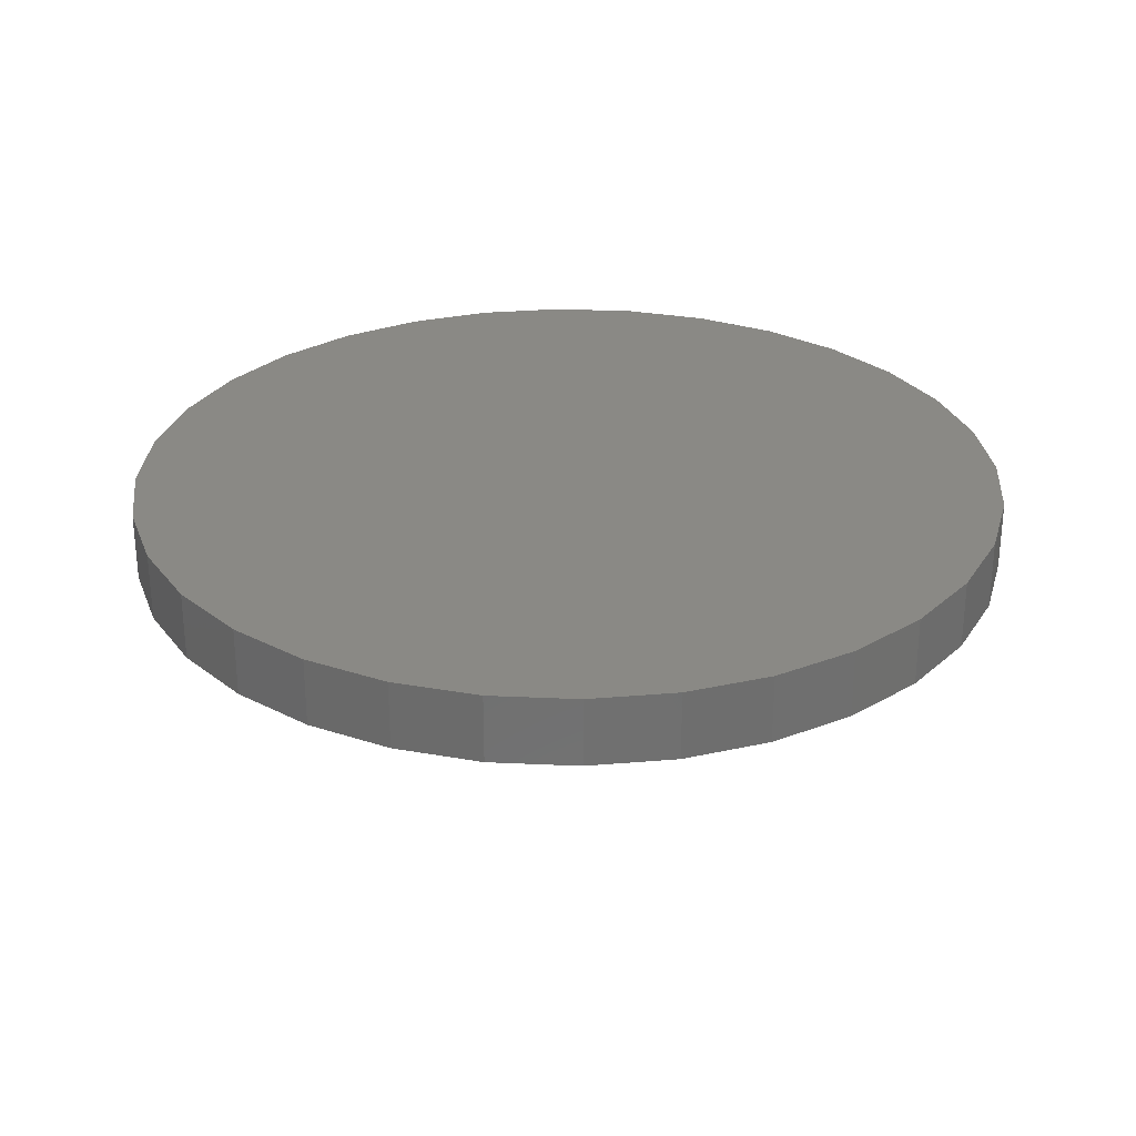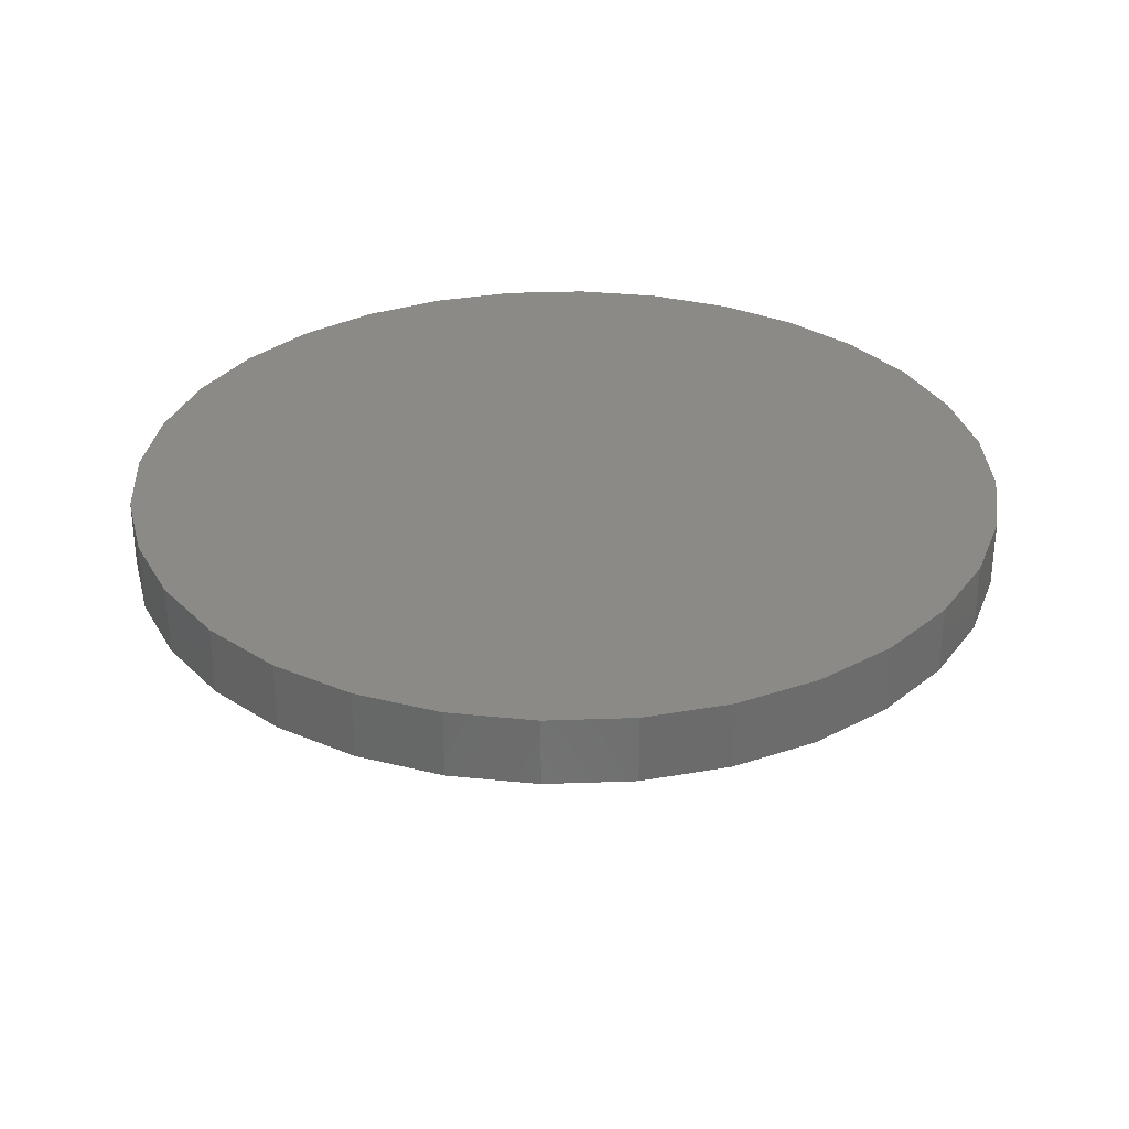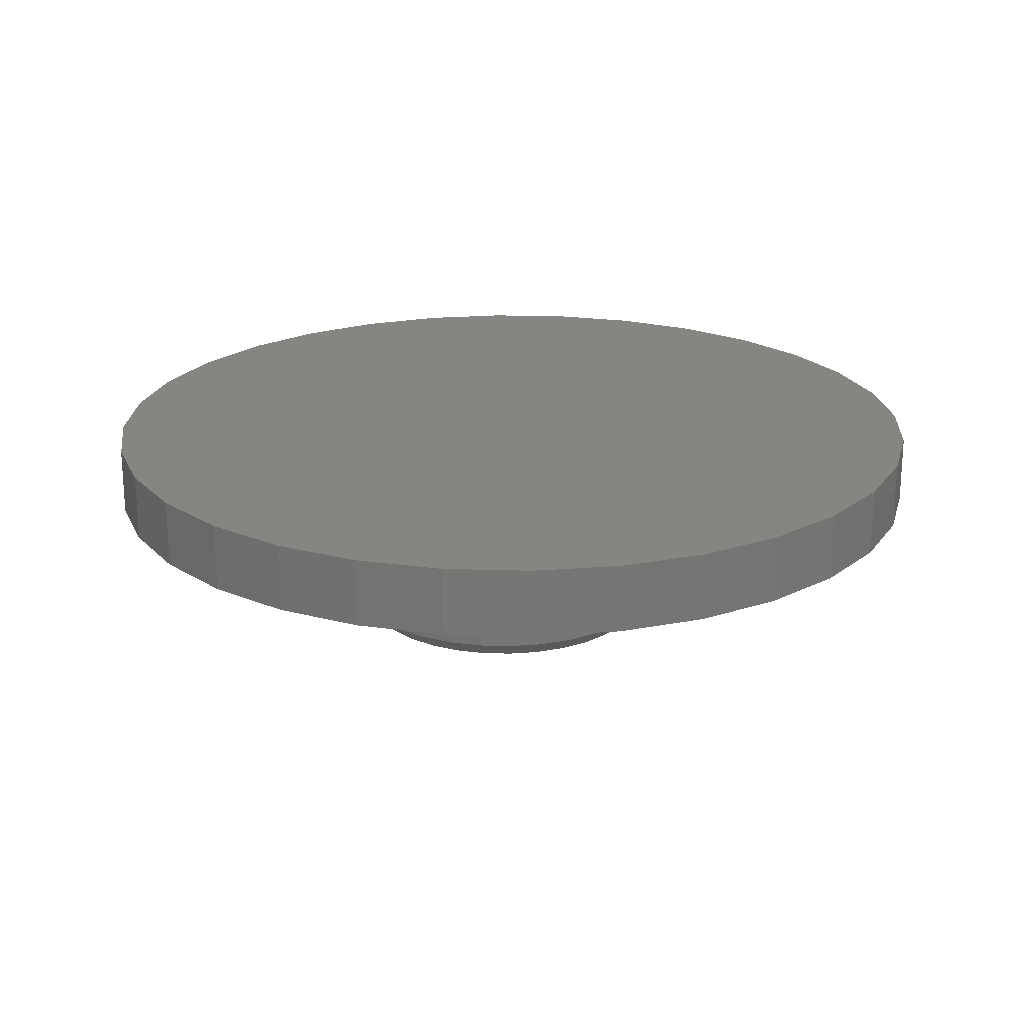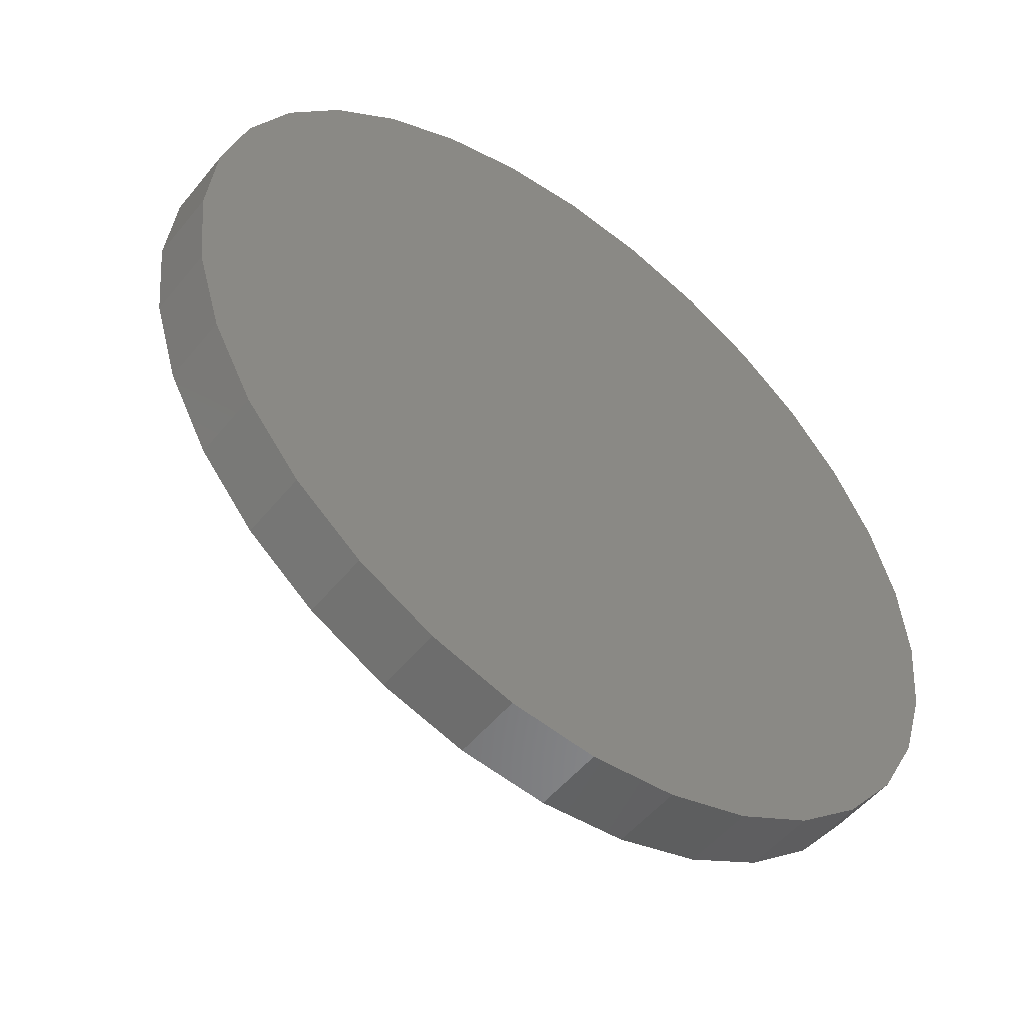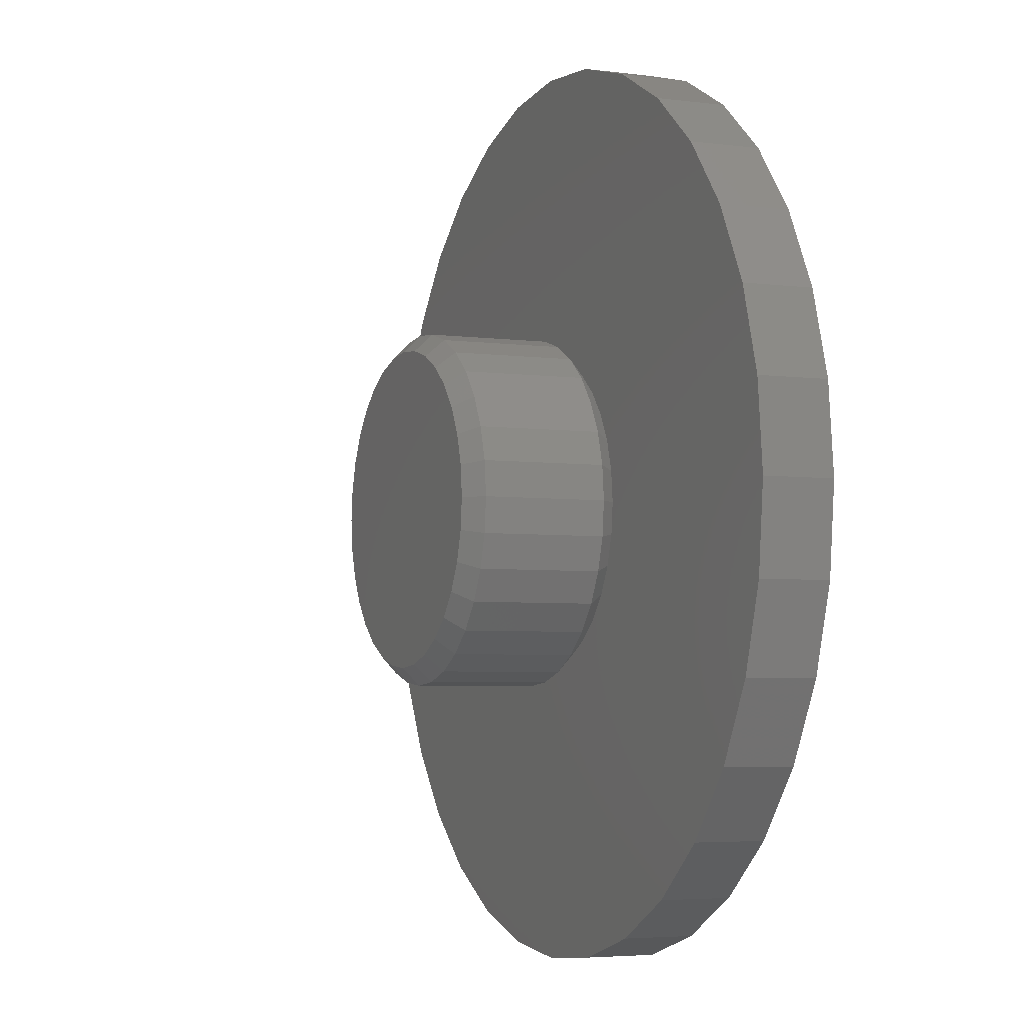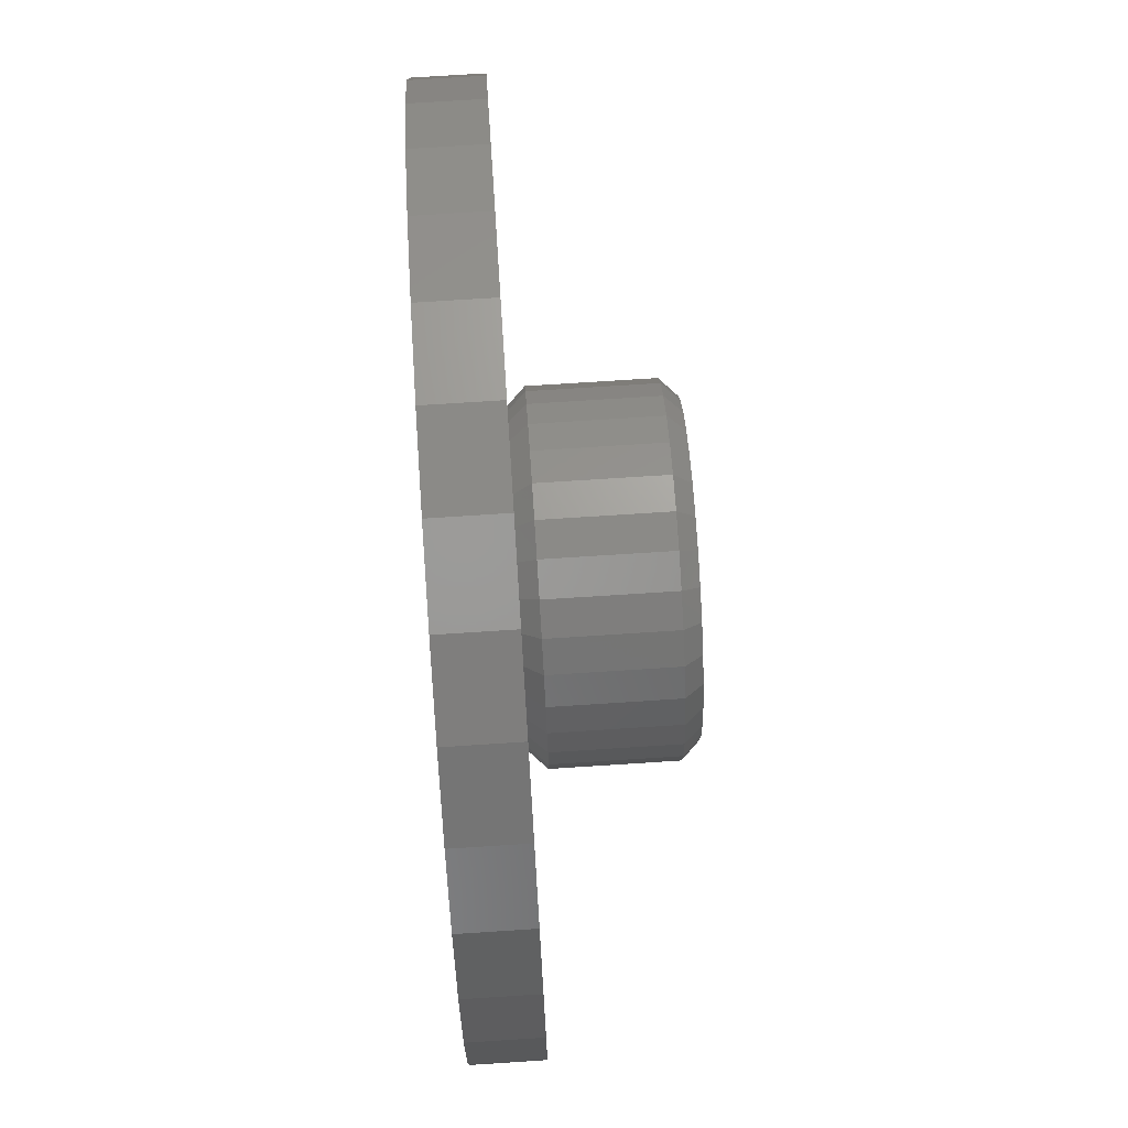
<metadata>
{"format":"stl","ext":"stl","renderer":"f3d","projection":"perspective","resolution":1024,"background":"white","views":[{"elev":28.5,"azim":43.3,"up":"+Z"},{"elev":31.5,"azim":2.7,"up":"+Z"},{"elev":21.2,"azim":-148.8,"up":"+Z"},{"elev":-51.8,"azim":-37.9,"up":"+Y"},{"elev":-4.5,"azim":-112.8,"up":"+Y"},{"elev":73.5,"azim":86.3,"up":"+Y"}]}
</metadata>
<code>
# stl→obj: 192 verts, 380 faces
v -0.05125 0.03952 0.07031
v -0.1947 0.03931 0.07031
v -0.04241 0.0503 0.07031
v -0.05783 -0.02722 0.07031
v -0.1947 -0.03931 0.07031
v -0.06187 -0.01388 0.07031
v -0.05125 -0.03952 0.07031
v 0.06704 0.03952 0.07031
v 0.05819 0.0503 0.07031
v 0.2005 0.03931 0.07031
v 0.07361 -0.02722 0.07031
v 0.07766 -0.01388 0.07031
v 0.2005 -0.03931 0.07031
v 0.06704 -0.03952 0.07031
v 0.2044 0 0.07031
v 0.07903 -9.722e-18 0.07031
v 0.07766 0.01388 0.07031
v 0.07361 0.02722 0.07031
v -0.1986 -6.48e-17 0.07031
v -0.05783 0.02722 0.07031
v -0.06187 0.01388 0.07031
v -0.06324 -5.169e-17 0.07031
v 0.007895 0.07113 0.07031
v -0.1833 0.0771 0.07031
v -0.1646 0.1119 0.07031
v -0.1396 0.1425 0.07031
v -0.1091 0.1675 0.07031
v -0.07422 0.1861 0.07031
v -0.03643 0.1976 0.07031
v 0.002878 0.2015 0.07031
v 0.04219 0.1976 0.07031
v 0.07998 0.1861 0.07031
v 0.1148 0.1675 0.07031
v 0.1453 0.1425 0.07031
v 0.1704 0.1119 0.07031
v 0.189 0.0771 0.07031
v 0.02177 0.06977 0.07031
v -0.005983 0.06977 0.07031
v -0.01933 0.06572 0.07031
v -0.03163 0.05915 0.07031
v -0.1833 -0.0771 0.07031
v -0.04241 -0.0503 0.07031
v -0.03163 -0.05915 0.07031
v -0.01933 -0.06572 0.07031
v -0.005983 -0.06977 0.07031
v 0.007895 -0.07113 0.07031
v -0.1646 -0.1119 0.07031
v 0.189 -0.0771 0.07031
v 0.1704 -0.1119 0.07031
v 0.1453 -0.1425 0.07031
v 0.1148 -0.1675 0.07031
v 0.07998 -0.1861 0.07031
v 0.04219 -0.1976 0.07031
v 0.002878 -0.2015 0.07031
v -0.03643 -0.1976 0.07031
v -0.07422 -0.1861 0.07031
v -0.1091 -0.1675 0.07031
v -0.1396 -0.1425 0.07031
v 0.04742 0.05915 0.07031
v 0.03512 0.06572 0.07031
v 0.02177 -0.06977 0.07031
v 0.03512 -0.06572 0.07031
v 0.04742 -0.05915 0.07031
v 0.05819 -0.0503 0.07031
v 0.08684 -8.946e-17 0.0625
v 0.08533 -0.0154 0.0625
v -0.07105 9.668e-18 0.0625
v -0.06954 -0.0154 0.0625
v -0.06504 -0.03021 0.0625
v -0.05775 -0.04386 0.0625
v -0.04793 -0.05582 0.0625
v -0.03597 -0.06564 0.0625
v -0.02232 -0.07294 0.0625
v -0.007507 -0.07743 0.0625
v 0.007895 -0.07895 0.0625
v 0.0233 -0.07743 0.0625
v 0.03811 -0.07294 0.0625
v 0.05176 -0.06564 0.0625
v 0.06372 -0.05582 0.0625
v 0.07354 -0.04386 0.0625
v 0.08083 -0.03021 0.0625
v -0.06954 0.0154 0.0625
v 0.08533 0.0154 0.0625
v 0.08083 0.03021 0.0625
v 0.07354 0.04386 0.0625
v 0.06372 0.05582 0.0625
v 0.05176 0.06564 0.0625
v 0.03811 0.07294 0.0625
v 0.0233 0.07743 0.0625
v 0.007895 0.07895 0.0625
v -0.007507 0.07743 0.0625
v -0.02232 0.07294 0.0625
v -0.03597 0.06564 0.0625
v -0.04793 0.05582 0.0625
v -0.05775 0.04386 0.0625
v -0.06504 0.03021 0.0625
v -0.03643 0.1976 0.1016
v 0.04219 0.1976 0.1016
v 0.002878 0.2015 0.1016
v -0.07422 0.1861 0.1016
v 0.07998 0.1861 0.1016
v 0.07998 -0.1861 0.1016
v -0.03643 -0.1976 0.1016
v 0.04219 -0.1976 0.1016
v 0.002878 -0.2015 0.1016
v 0.1148 0.1675 0.1016
v -0.1091 0.1675 0.1016
v 0.1453 0.1425 0.1016
v -0.1396 0.1425 0.1016
v 0.1704 0.1119 0.1016
v -0.1646 0.1119 0.1016
v 0.189 0.0771 0.1016
v -0.1833 0.0771 0.1016
v 0.2005 0.03931 0.1016
v -0.1947 0.03931 0.1016
v 0.2044 0 0.1016
v -0.1986 -6.48e-17 0.1016
v 0.2005 -0.03931 0.1016
v -0.1947 -0.03931 0.1016
v 0.189 -0.0771 0.1016
v -0.1833 -0.0771 0.1016
v 0.1704 -0.1119 0.1016
v -0.1646 -0.1119 0.1016
v 0.1453 -0.1425 0.1016
v -0.1396 -0.1425 0.1016
v 0.1148 -0.1675 0.1016
v -0.1091 -0.1675 0.1016
v -0.07422 -0.1861 0.1016
v 0.08684 -8.946e-17 0.007812
v 0.08533 -0.0154 0.007812
v 0.08083 -0.03021 0.007812
v 0.07354 -0.04386 0.007812
v 0.06372 -0.05582 0.007812
v 0.05176 -0.06564 0.007812
v 0.03811 -0.07294 0.007812
v 0.0233 -0.07743 0.007812
v 0.007895 -0.07895 0.007812
v -0.007507 -0.07743 0.007812
v -0.02232 -0.07294 0.007812
v -0.03597 -0.06564 0.007812
v -0.04793 -0.05582 0.007812
v -0.05775 -0.04386 0.007812
v -0.06504 -0.03021 0.007812
v -0.06954 -0.0154 0.007812
v -0.07105 9.668e-18 0.007812
v -0.06954 0.0154 0.007812
v -0.06504 0.03021 0.007812
v -0.05775 0.04386 0.007812
v -0.04793 0.05582 0.007812
v -0.03597 0.06564 0.007812
v -0.02232 0.07294 0.007812
v -0.007507 0.07743 0.007812
v 0.007895 0.07895 0.007812
v 0.0233 0.07743 0.007812
v 0.03811 0.07294 0.007812
v 0.05176 0.06564 0.007812
v 0.06372 0.05582 0.007812
v 0.07354 0.04386 0.007812
v 0.08083 0.03021 0.007812
v 0.08533 0.0154 0.007812
v 0.007895 0.07113 0
v 0.02177 0.06977 0
v -0.005983 0.06977 0
v -0.01933 0.06572 0
v 0.03512 0.06572 0
v -0.03163 0.05915 0
v 0.04742 0.05915 0
v -0.04241 0.0503 0
v 0.05819 0.0503 0
v -0.05125 0.03952 0
v 0.06704 0.03952 0
v 0.05819 -0.0503 0
v -0.04241 -0.0503 0
v 0.06704 -0.03952 0
v -0.03163 -0.05915 0
v 0.04742 -0.05915 0
v -0.01933 -0.06572 0
v 0.03512 -0.06572 0
v -0.005983 -0.06977 0
v 0.02177 -0.06977 0
v 0.007895 -0.07113 0
v -0.05125 -0.03952 0
v -0.05783 -0.02722 0
v 0.07361 -0.02722 0
v -0.06187 -0.01388 0
v 0.07766 -0.01388 0
v -0.06324 -1.257e-17 0
v 0.07903 -7.029e-17 0
v -0.06187 0.01388 0
v 0.07766 0.01388 0
v -0.05783 0.02722 0
v 0.07361 0.02722 0
f 1 2 3
f 4 5 6
f 7 5 4
f 8 9 10
f 11 12 13
f 14 11 13
f 15 13 12
f 15 12 16
f 15 16 17
f 15 17 18
f 15 18 8
f 15 8 10
f 19 2 1
f 19 1 20
f 19 20 21
f 19 21 22
f 19 22 6
f 19 6 5
f 23 24 25
f 23 25 26
f 23 26 27
f 23 27 28
f 23 28 29
f 23 29 30
f 23 30 31
f 23 31 32
f 23 32 33
f 23 33 34
f 23 34 35
f 23 35 36
f 23 36 37
f 24 23 38
f 24 38 39
f 24 39 40
f 24 40 3
f 24 3 2
f 41 5 7
f 41 7 42
f 41 42 43
f 41 43 44
f 41 44 45
f 41 45 46
f 41 46 47
f 46 48 49
f 46 49 50
f 46 50 51
f 46 51 52
f 46 52 53
f 46 53 54
f 46 54 55
f 46 55 56
f 46 56 57
f 46 57 58
f 46 58 47
f 36 10 9
f 36 9 59
f 36 59 60
f 36 60 37
f 48 46 61
f 48 61 62
f 48 62 63
f 48 63 64
f 48 64 14
f 48 14 13
f 16 12 65
f 12 66 65
f 67 68 22
f 68 6 22
f 68 69 4
f 6 68 4
f 70 71 7
f 7 69 70
f 4 69 7
f 72 73 44
f 43 72 44
f 43 42 72
f 74 75 45
f 45 73 74
f 44 73 45
f 76 77 62
f 61 76 62
f 61 46 76
f 78 79 63
f 63 77 78
f 62 77 63
f 80 81 11
f 14 80 11
f 14 64 80
f 12 81 66
f 11 81 12
f 42 7 71
f 71 72 42
f 46 45 75
f 75 76 46
f 64 63 79
f 79 80 64
f 22 21 67
f 21 82 67
f 65 83 16
f 83 17 16
f 83 84 18
f 17 83 18
f 85 86 8
f 8 84 85
f 18 84 8
f 87 88 60
f 59 87 60
f 59 9 87
f 89 90 37
f 37 88 89
f 60 88 37
f 91 92 39
f 38 91 39
f 38 23 91
f 93 94 40
f 40 92 93
f 39 92 40
f 95 96 20
f 1 95 20
f 1 3 95
f 21 96 82
f 20 96 21
f 9 8 86
f 86 87 9
f 23 37 90
f 90 91 23
f 3 40 94
f 94 95 3
f 97 98 99
f 98 97 100
f 98 100 101
f 102 103 104
f 104 103 105
f 101 100 106
f 106 100 107
f 106 107 108
f 108 107 109
f 108 109 110
f 110 109 111
f 110 111 112
f 112 111 113
f 112 113 114
f 114 113 115
f 114 115 116
f 116 115 117
f 116 117 118
f 118 117 119
f 118 119 120
f 120 119 121
f 120 121 122
f 122 121 123
f 122 123 124
f 124 123 125
f 124 125 126
f 126 125 127
f 126 127 102
f 102 127 128
f 102 128 103
f 15 116 13
f 13 116 118
f 13 118 48
f 48 118 120
f 48 120 49
f 49 120 122
f 49 122 50
f 50 122 124
f 50 124 51
f 51 124 126
f 51 126 52
f 52 126 102
f 52 102 53
f 53 102 104
f 53 104 54
f 54 104 105
f 54 105 55
f 55 105 103
f 55 103 56
f 56 103 128
f 56 128 57
f 57 128 127
f 57 127 58
f 58 127 125
f 58 125 47
f 47 125 123
f 47 123 41
f 41 123 121
f 41 121 5
f 5 121 119
f 5 119 19
f 19 119 117
f 19 117 2
f 2 117 115
f 2 115 24
f 24 115 113
f 24 113 25
f 25 113 111
f 25 111 26
f 26 111 109
f 26 109 27
f 27 109 107
f 27 107 28
f 28 107 100
f 28 100 29
f 29 100 97
f 29 97 30
f 30 97 99
f 30 99 31
f 31 99 98
f 31 98 32
f 32 98 101
f 32 101 33
f 33 101 106
f 33 106 34
f 34 106 108
f 34 108 35
f 35 108 110
f 35 110 36
f 36 110 112
f 36 112 10
f 10 112 114
f 10 114 15
f 15 114 116
f 129 65 130
f 130 65 66
f 130 66 131
f 131 66 81
f 131 81 132
f 132 81 80
f 132 80 133
f 133 80 79
f 133 79 134
f 134 79 78
f 134 78 135
f 135 78 77
f 135 77 136
f 136 77 76
f 136 76 137
f 137 76 75
f 137 75 138
f 138 75 74
f 138 74 139
f 139 74 73
f 139 73 140
f 140 73 72
f 140 72 141
f 141 72 71
f 141 71 142
f 142 71 70
f 142 70 143
f 143 70 69
f 143 69 144
f 144 69 68
f 144 68 145
f 145 68 67
f 145 67 146
f 146 67 82
f 146 82 147
f 147 82 96
f 147 96 148
f 148 96 95
f 148 95 149
f 149 95 94
f 149 94 150
f 150 94 93
f 150 93 151
f 151 93 92
f 151 92 152
f 152 92 91
f 152 91 153
f 153 91 90
f 153 90 154
f 154 90 89
f 154 89 155
f 155 89 88
f 155 88 156
f 156 88 87
f 156 87 157
f 157 87 86
f 157 86 158
f 158 86 85
f 158 85 159
f 159 85 84
f 159 84 160
f 160 84 83
f 160 83 129
f 129 83 65
f 161 162 163
f 164 163 162
f 165 164 162
f 166 164 165
f 167 166 165
f 168 166 167
f 169 168 167
f 170 168 169
f 171 170 169
f 172 173 174
f 175 173 172
f 176 175 172
f 177 175 176
f 178 177 176
f 179 177 178
f 180 179 178
f 181 179 180
f 173 182 174
f 174 182 183
f 174 183 184
f 184 183 185
f 184 185 186
f 186 185 187
f 186 187 188
f 188 187 189
f 188 189 190
f 190 189 191
f 190 191 192
f 192 191 170
f 192 170 171
f 188 160 129
f 188 190 160
f 145 189 187
f 145 146 189
f 192 159 160
f 192 160 190
f 171 157 158
f 158 159 171
f 171 159 192
f 165 155 156
f 165 156 167
f 156 169 167
f 162 153 154
f 154 155 162
f 162 155 165
f 164 151 152
f 164 152 163
f 152 161 163
f 166 149 150
f 150 151 166
f 166 151 164
f 191 147 148
f 191 148 170
f 148 168 170
f 146 147 189
f 189 147 191
f 157 171 169
f 169 156 157
f 153 162 161
f 161 152 153
f 149 166 168
f 168 148 149
f 187 144 145
f 187 185 144
f 129 186 188
f 129 130 186
f 183 143 144
f 183 144 185
f 182 141 142
f 142 143 182
f 182 143 183
f 177 139 140
f 177 140 175
f 140 173 175
f 179 137 138
f 138 139 179
f 179 139 177
f 178 135 136
f 178 136 180
f 136 181 180
f 176 133 134
f 134 135 176
f 176 135 178
f 184 131 132
f 184 132 174
f 132 172 174
f 130 131 186
f 186 131 184
f 141 182 173
f 173 140 141
f 137 179 181
f 181 136 137
f 133 176 172
f 172 132 133

</code>
